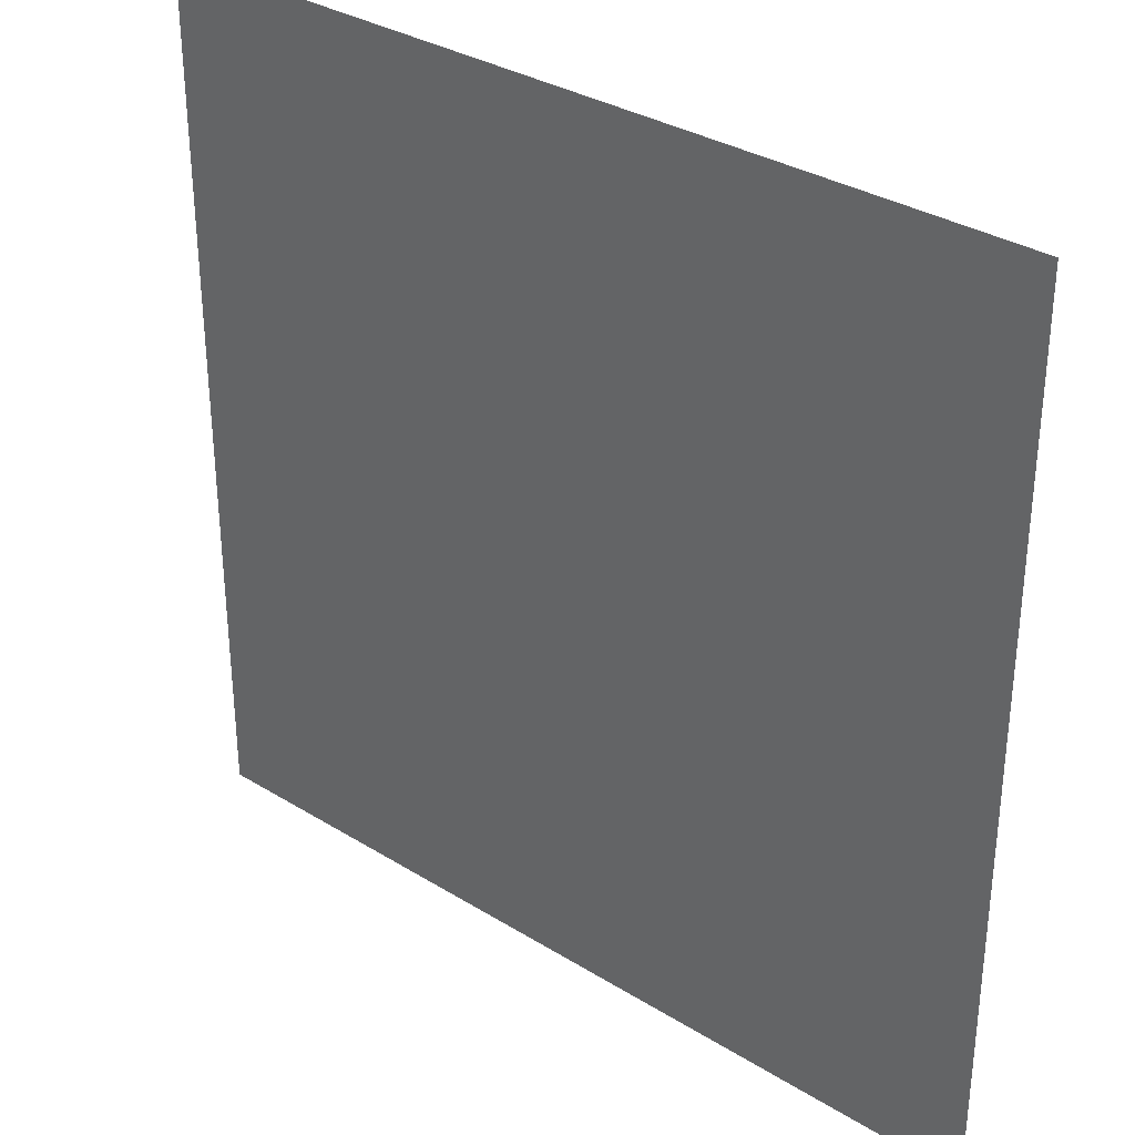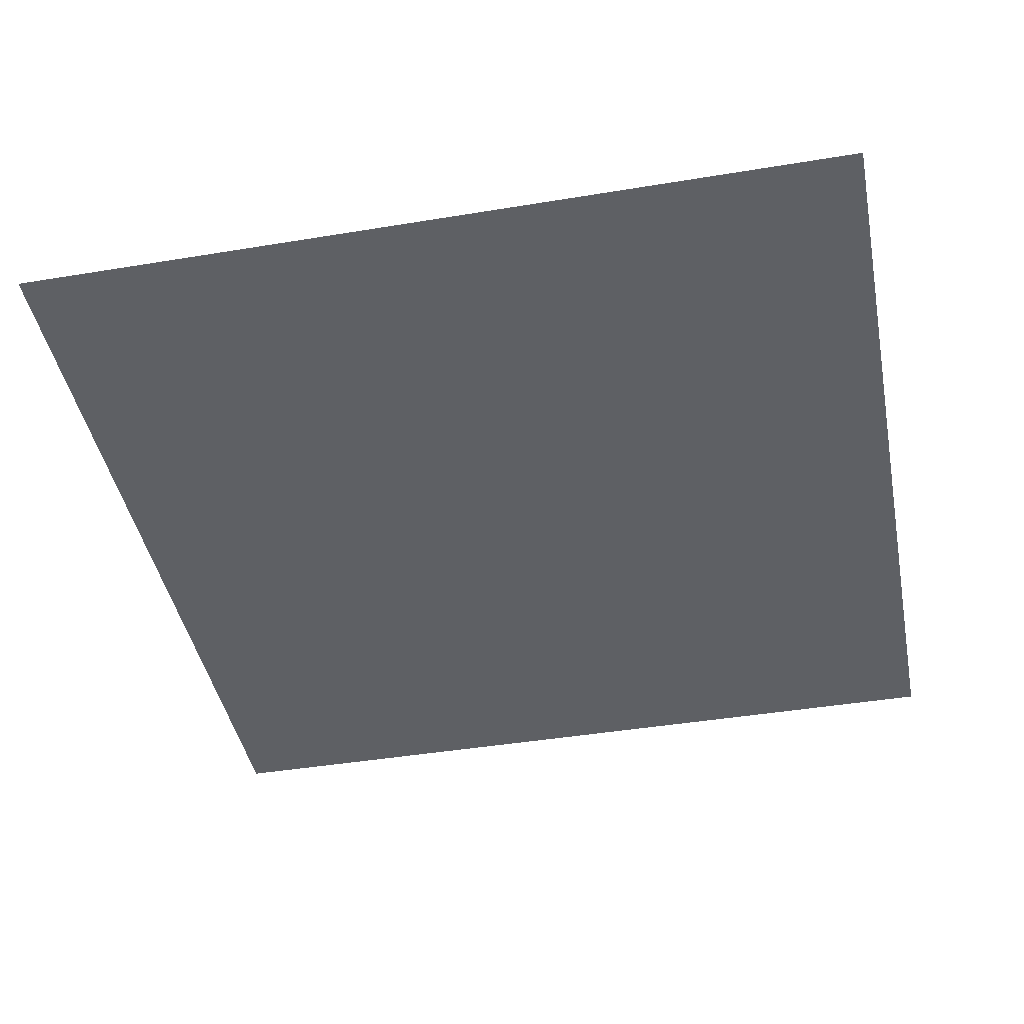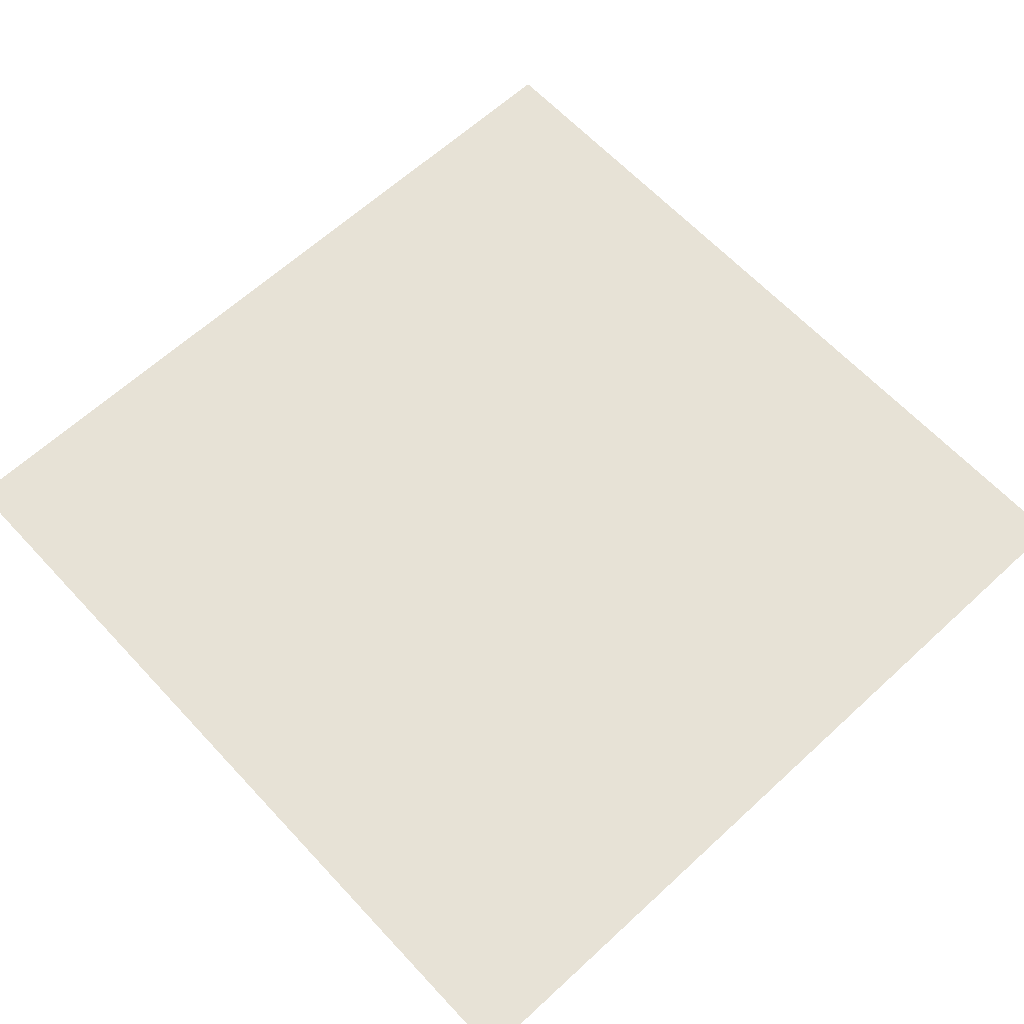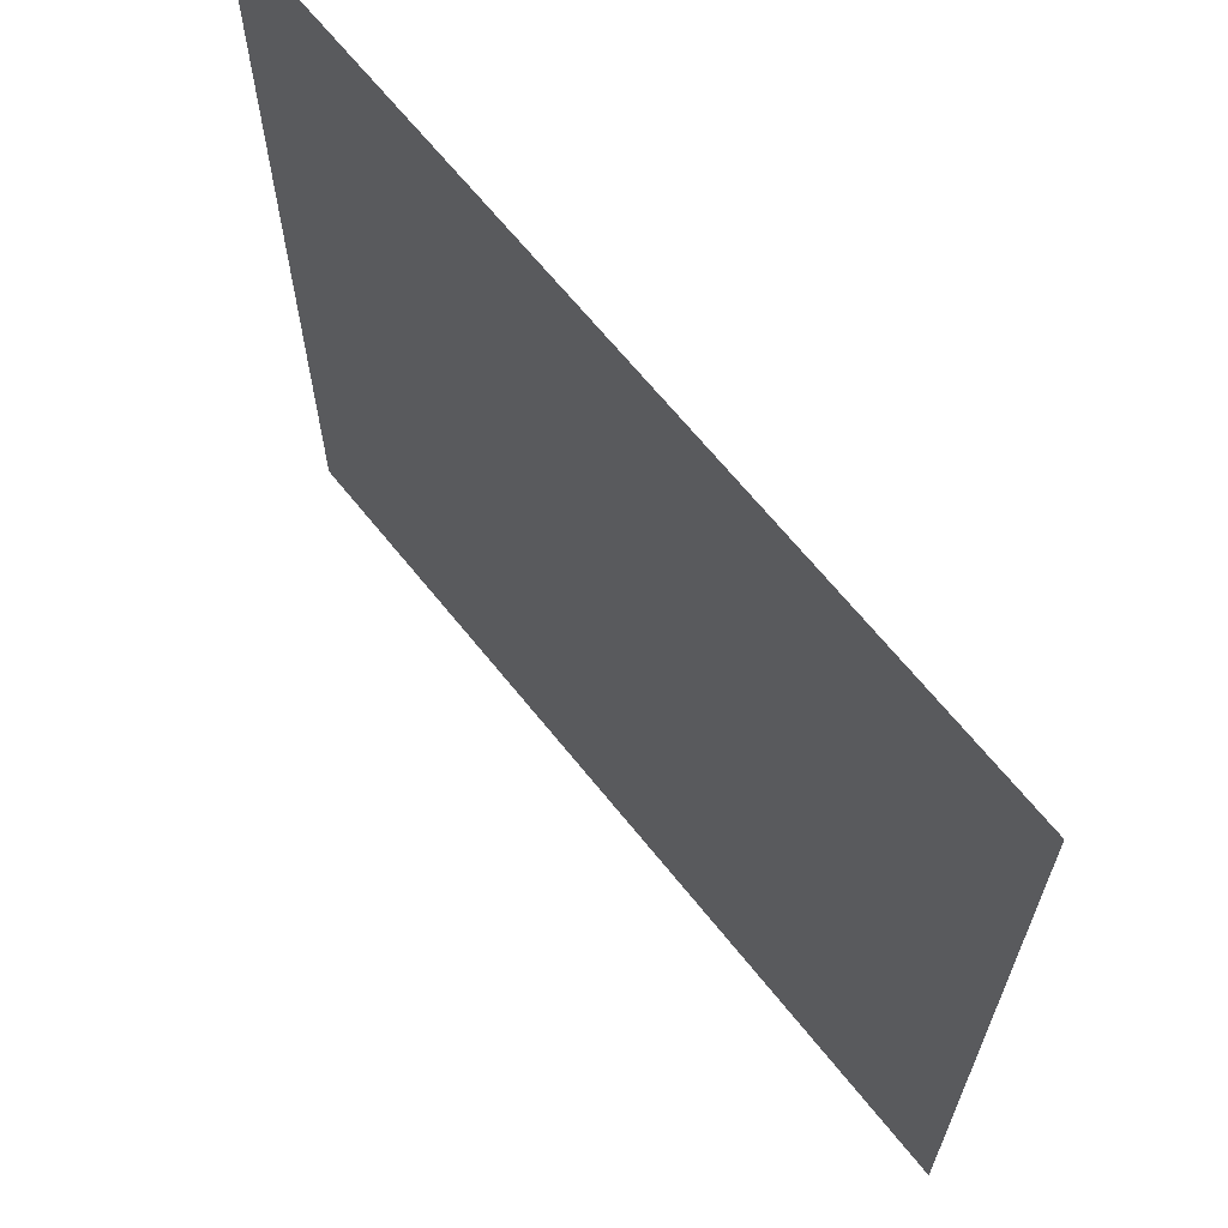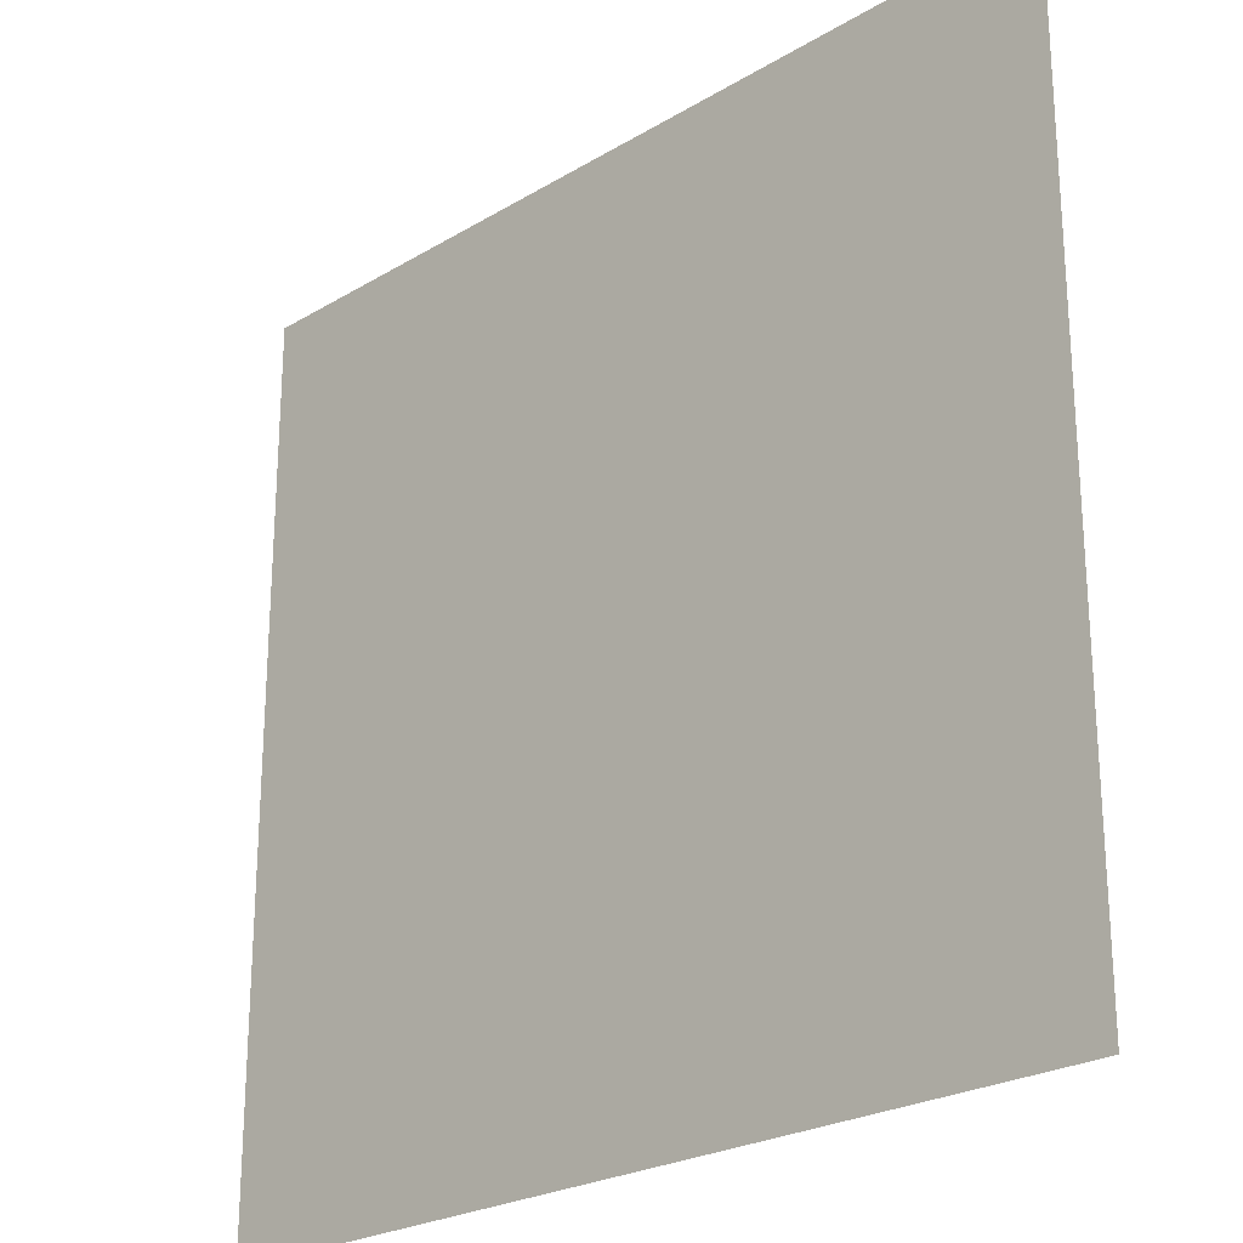
<metadata>
{"format":"obj","ext":"obj","renderer":"f3d","projection":"perspective","resolution":1024,"background":"white","views":[{"elev":33.0,"azim":-139.6,"up":"+Z"},{"elev":-43.1,"azim":101.1,"up":"+Y"},{"elev":63.6,"azim":47.1,"up":"+Y"},{"elev":66.2,"azim":-128.7,"up":"+Z"},{"elev":-24.2,"azim":-135.3,"up":"+Z"}]}
</metadata>
<code>
o Plane
v -2.997 0 2.979
v 2.997 0 2.979
v -2.997 0 -2.979
v 2.997 0 -2.979
f 1 2 4 3

</code>
